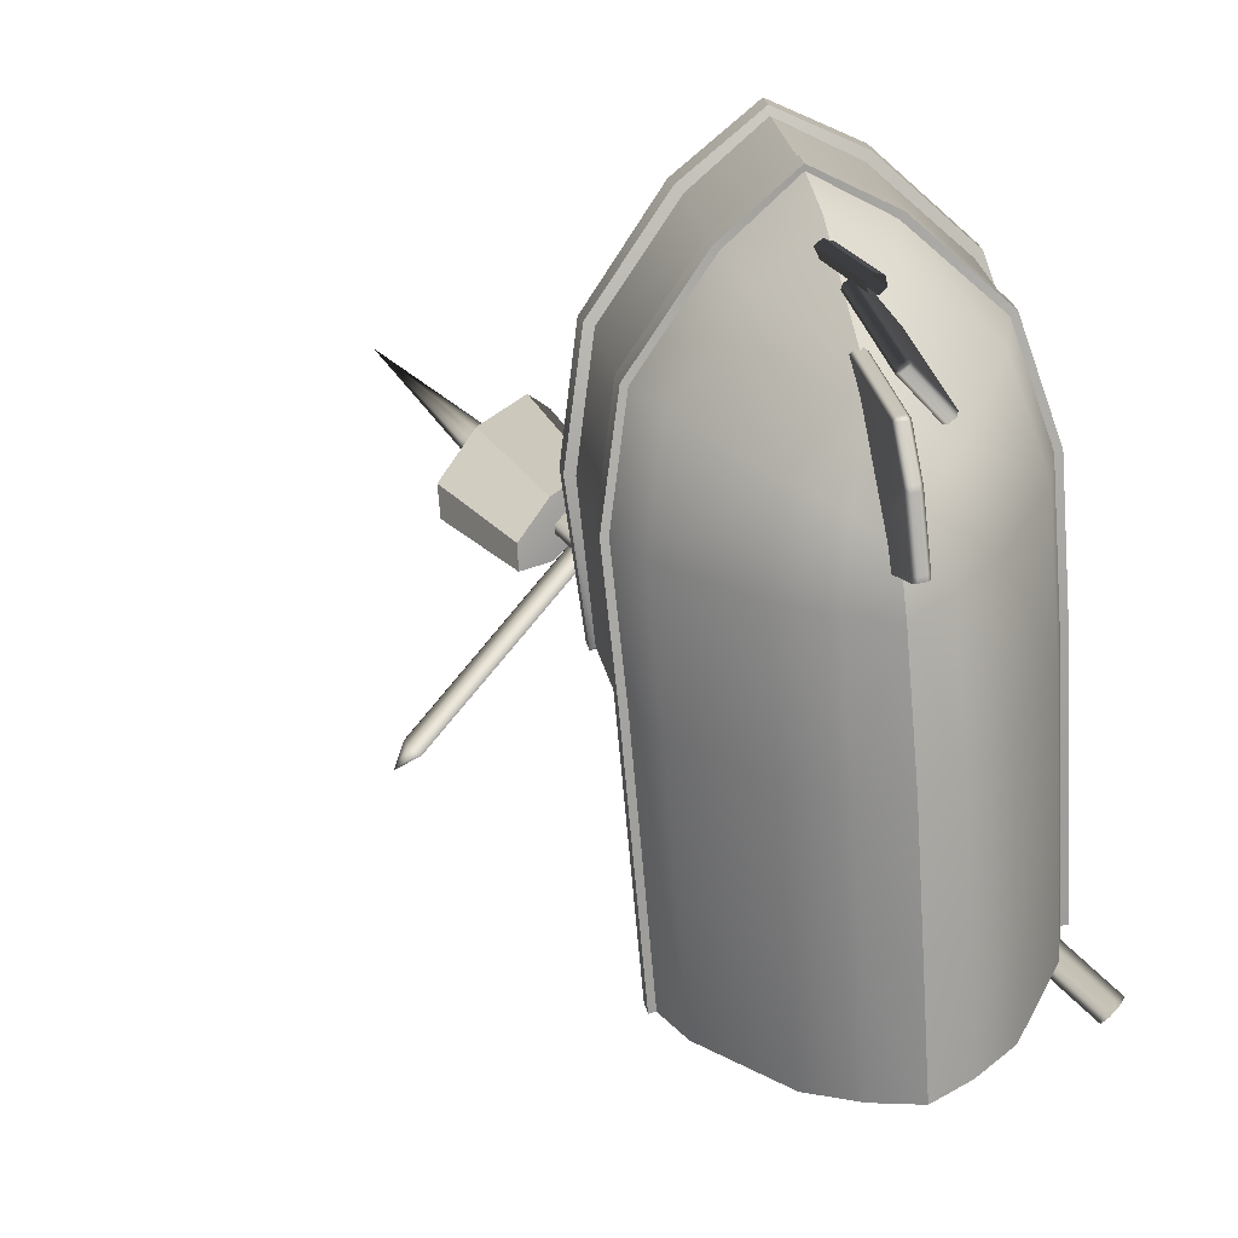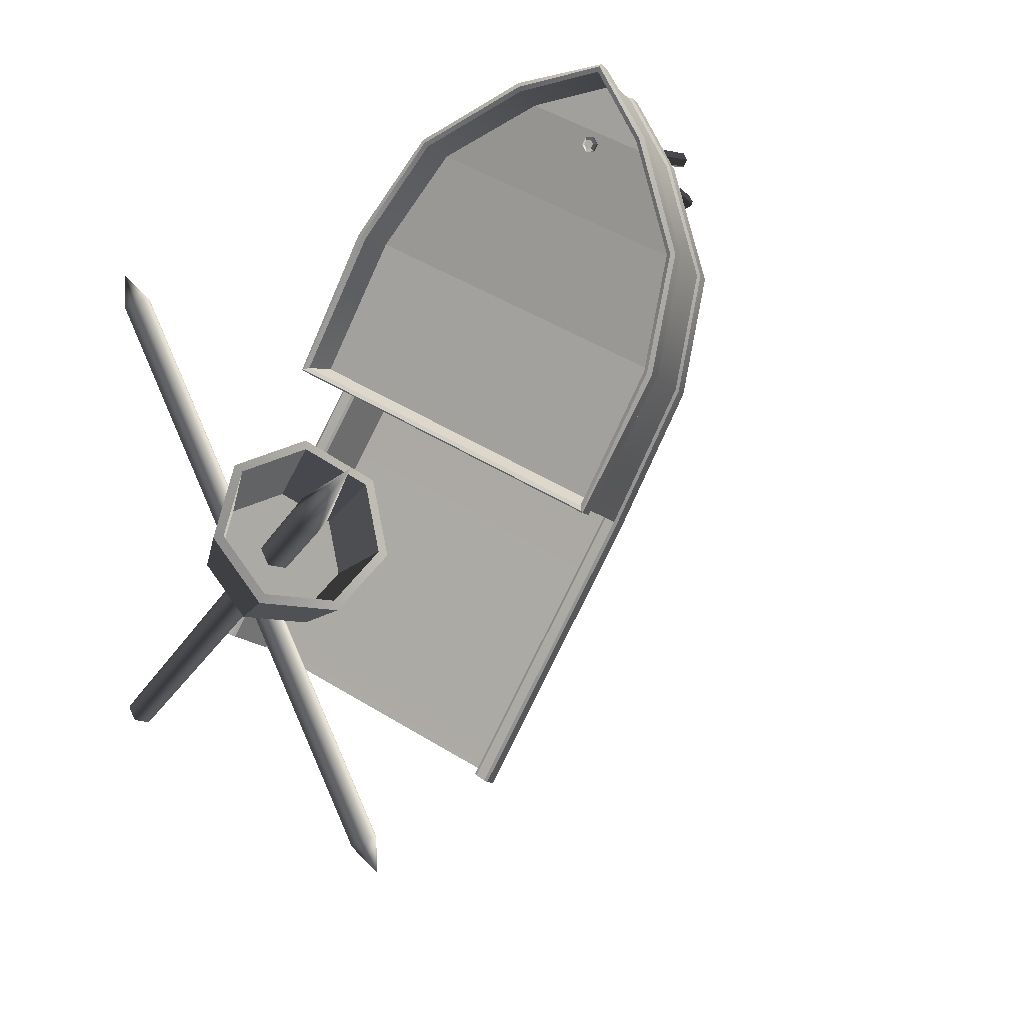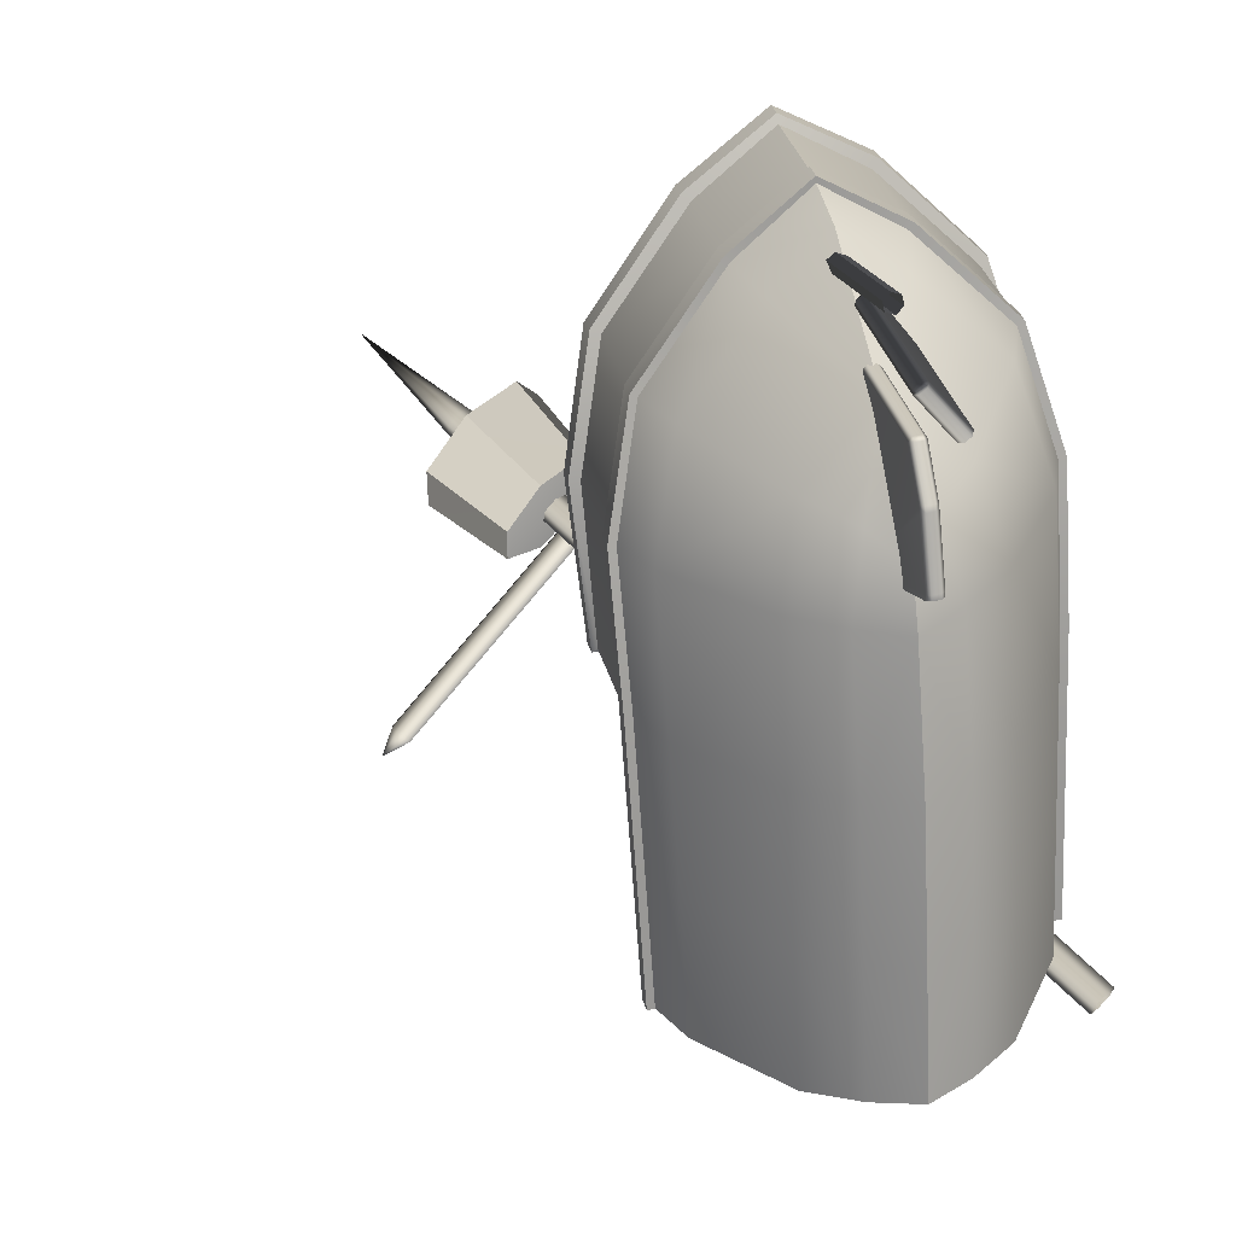
<metadata>
{"format":"obj","ext":"obj","renderer":"f3d","projection":"perspective","resolution":1024,"background":"white","views":[{"elev":-1.7,"azim":-156.2,"up":"+Y"},{"elev":26.0,"azim":66.6,"up":"+Y"},{"elev":-0.0,"azim":-157.7,"up":"+Y"}]}
</metadata>
<code>
g default
v 0.2889 0.04042 0.183
v 0.2621 0.07249 0.1803
v 0.2438 0.09402 0.2113
v 0.2479 0.08879 0.2526
v 0.2713 0.06074 0.2732
v 0.2963 0.03099 0.2576
v 0.3041 0.02195 0.2174
v 0.3528 0.08685 0.1731
v 0.3193 0.1269 0.1697
v 0.2966 0.1537 0.2083
v 0.3017 0.1472 0.26
v 0.3308 0.1122 0.2857
v 0.362 0.07509 0.2661
v 0.3718 0.06381 0.216
v 0.2726 0.05952 0.2253
v 0.2857 0.03288 0.1765
v 0.2546 0.0699 0.1733
v 0.3163 0.1279 0.1629
v 0.3539 0.08306 0.1667
v 0.2336 0.09473 0.2091
v 0.2907 0.158 0.2062
v 0.2383 0.08869 0.2569
v 0.2965 0.1507 0.2641
v 0.2653 0.05632 0.2807
v 0.3292 0.1115 0.293
v 0.2942 0.02198 0.2626
v 0.3642 0.06986 0.271
v 0.3033 0.01154 0.2162
v 0.3752 0.05722 0.2148
v 0.2646 0.05278 0.2252
v 0.4016 -0.1286 0.1997
v 0.3956 -0.133 0.1966
v 0.3902 -0.1382 0.1996
v 0.3886 -0.1411 0.2069
v 0.3917 -0.14 0.2143
v 0.3977 -0.1356 0.2174
v 0.4031 -0.1305 0.2144
v 0.4047 -0.1276 0.2071
v 0.1113 0.2177 0.2723
v 0.1053 0.2133 0.2692
v 0.09993 0.2082 0.2722
v 0.0983 0.2053 0.2795
v 0.1014 0.2063 0.2869
v 0.1074 0.2107 0.2899
v 0.1128 0.2158 0.2869
v 0.1144 0.2187 0.2796
v 0.413 -0.1538 0.2029
v 0.09004 0.2315 0.2837
v -0.1314 0.2428 -0.272
v -0.1797 0.2173 -0.2166
v -0.2335 0.1585 -0.1452
v -0.2465 0.0713 -0.08476
v 0.02016 0.009707 -0.2514
v -0.009295 0.1067 -0.2854
v -0.07301 0.1927 -0.2833
v -0.1878 -0.2618 0.1323
v 0.07885 -0.3234 -0.03437
v -0.2307 -0.04359 -0.01698
v -0.2093 -0.1527 0.05758
v 0.03598 -0.1052 -0.1836
v 0.05736 -0.2143 -0.1091
v -0.1305 0.2385 -0.269
v -0.1754 0.2126 -0.2162
v -0.07574 0.1896 -0.2785
v -0.2411 0.06946 -0.08761
v -0.2254 -0.04482 -0.02031
v 0.01503 0.01029 -0.2477
v 0.03065 -0.104 -0.1803
v -0.2285 0.1551 -0.1465
v -0.01341 0.1054 -0.2809
v -0.1826 -0.2627 0.1287
v 0.07348 -0.3218 -0.03125
v -0.204 -0.154 0.05425
v 0.05203 -0.2131 -0.1057
v -0.1491 0.2081 -0.2875
v -0.1842 0.1818 -0.2431
v -0.1056 0.1637 -0.2923
v -0.2487 0.04749 -0.122
v -0.2334 -0.06755 -0.054
v -0.01882 -0.005591 -0.2656
v -0.00268 -0.1208 -0.1982
v -0.2356 0.1296 -0.1781
v -0.04624 0.08584 -0.2964
v -0.1906 -0.2863 0.09564
v 0.04035 -0.3397 -0.04867
v -0.2119 -0.178 0.0214
v 0.01897 -0.2313 -0.1229
v -0.1859 0.09747 -0.3055
v -0.2406 -0.005397 -0.2044
v -0.2263 -0.1194 -0.1372
v -0.1102 -0.03549 -0.2858
v -0.09406 -0.1499 -0.2199
v -0.2296 0.06212 -0.2487
v -0.1311 0.03938 -0.3102
v -0.1839 -0.3385 0.01266
v -0.05074 -0.3693 -0.07057
v -0.2048 -0.2324 -0.06018
v -0.07178 -0.2632 -0.1433
v -0.2209 -0.02979 -0.2421
v -0.2068 -0.1415 -0.1766
v -0.1582 -0.04426 -0.2812
v -0.1427 -0.1563 -0.2167
v -0.2131 0.02714 -0.2768
v -0.173 0.01789 -0.3018
v -0.1651 -0.3596 -0.02749
v -0.0995 -0.3748 -0.06848
v -0.1855 -0.2553 -0.09914
v -0.1203 -0.2704 -0.1399
v -0.1987 -0.04978 -0.2716
v -0.1843 -0.1584 -0.2084
v -0.2015 -0.006396 -0.292
v -0.1425 -0.3748 -0.06152
v -0.1625 -0.2729 -0.1312
v -0.2267 -0.06461 -0.05237
v -0.002922 -0.1163 -0.1922
v -0.1838 -0.2836 0.09742
v 0.04016 -0.3353 -0.04254
v -0.2051 -0.1754 0.02326
v 0.01881 -0.2271 -0.1167
v -0.1243 0.2501 -0.2634
v -0.1226 0.2491 -0.2603
v -0.1727 0.2246 -0.2081
v -0.1698 0.2241 -0.2064
v -0.06599 0.1999 -0.2748
v -0.06575 0.2001 -0.2714
v -0.2395 0.07854 -0.07621
v -0.2362 0.07915 -0.07575
v -0.2237 -0.03626 -0.008473
v -0.2204 -0.0355 -0.008117
v 0.02717 0.01695 -0.2429
v 0.02652 0.01848 -0.2399
v 0.04299 -0.09786 -0.1751
v 0.04229 -0.09617 -0.1723
v -0.2265 0.1657 -0.1367
v -0.2232 0.1657 -0.1356
v -0.002286 0.114 -0.2768
v -0.002604 0.1148 -0.2735
v -0.1808 -0.2545 0.1408
v -0.1776 -0.2536 0.1411
v 0.08588 -0.3161 -0.02581
v 0.08513 -0.3142 -0.0231
v -0.2023 -0.1455 0.06613
v -0.1991 -0.1447 0.06644
v 0.06438 -0.2071 -0.1005
v 0.06366 -0.2053 -0.09772
v -0.2125 -0.03732 -0.01305
v -0.2114 -0.0389 -0.01582
v 0.03439 -0.09435 -0.1673
v 0.03106 -0.09491 -0.1674
v -0.1698 -0.2549 0.1358
v -0.1687 -0.2565 0.133
v 0.0772 -0.312 -0.0185
v 0.07386 -0.3125 -0.01854
v -0.1912 -0.1465 0.06151
v -0.1901 -0.1481 0.05878
v 0.05577 -0.2035 -0.09279
v 0.05246 -0.2041 -0.09276
v -0.08661 0.2862 -0.2164
v -0.02974 0.2373 -0.2275
v -0.1338 0.2613 -0.1625
v -0.1872 0.2029 -0.09174
v 0.03341 0.1519 -0.2296
v -0.2002 0.1163 -0.03185
v -0.1844 0.001676 0.03578
v 0.06254 0.05565 -0.196
v 0.0783 -0.059 -0.1284
v -0.1765 -0.000148 0.03085
v 0.07041 -0.05718 -0.1234
v -0.0862 0.2933 -0.2183
v -0.02476 0.2427 -0.2318
v -0.1377 0.2688 -0.1612
v -0.1921 0.2088 -0.08834
v 0.04015 0.1552 -0.2335
v -0.2055 0.1202 -0.02639
v -0.1857 0.000679 0.04201
v 0.07057 0.05645 -0.1989
v 0.08385 -0.06156 -0.1264
v -0.07906 0.3003 -0.2095
v -0.01653 0.2488 -0.2232
v -0.1315 0.2754 -0.1514
v -0.1858 0.2143 -0.07792
v 0.0485 0.1603 -0.2243
v -0.1984 0.1259 -0.0166
v -0.1783 0.007352 0.05093
v 0.07809 0.06201 -0.1893
v 0.09088 -0.05482 -0.1173
v -0.09314 0.2733 -0.2221
v -0.03886 0.2268 -0.2328
v -0.1382 0.2498 -0.1707
v -0.1893 0.1942 -0.1031
v 0.02161 0.1455 -0.2349
v -0.2021 0.111 -0.04523
v -0.1862 -5.1e-05 0.01982
v 0.05002 0.0528 -0.2028
v 0.0646 -0.05796 -0.1369
v -0.07812 0.2988 -0.2074
v -0.07846 0.2939 -0.2062
v -0.01757 0.2475 -0.2189
v -0.02043 0.2445 -0.2174
v -0.1277 0.2729 -0.15
v -0.1264 0.269 -0.1512
v -0.1815 0.2129 -0.07777
v -0.1794 0.21 -0.08029
v 0.04652 0.1603 -0.2203
v 0.04257 0.1587 -0.219
v -0.1937 0.1257 -0.01766
v -0.1916 0.1238 -0.02102
v -0.1769 0.00849 0.05009
v -0.1749 0.009823 0.0448
v 0.0753 0.06355 -0.1857
v 0.07102 0.0632 -0.1851
v 0.08996 -0.05313 -0.1166
v 0.08506 -0.05022 -0.1177
v -0.2152 0.1495 -0.3544
v -0.2102 0.1442 -0.3559
v -0.2048 0.1455 -0.3609
v -0.2044 0.152 -0.3643
v -0.2094 0.1574 -0.3628
v -0.2147 0.1561 -0.3578
v -0.0782 0.2272 -0.1976
v -0.0851 0.2251 -0.1945
v -0.08142 0.2264 -0.1946
v -0.08014 0.2197 -0.196
v -0.07845 0.2232 -0.1955
v -0.07477 0.221 -0.201
v -0.07523 0.224 -0.1985
v -0.07435 0.2276 -0.2044
v -0.07497 0.2279 -0.2006
v -0.0793 0.2329 -0.2029
v -0.07795 0.2311 -0.1997
v -0.08468 0.2316 -0.198
v -0.08117 0.2304 -0.1967
v -0.1935 -0.3362 0.2089
v -0.2024 -0.3257 0.2111
v -0.2057 -0.3219 0.2242
v -0.2 -0.3287 0.2351
v -0.1912 -0.3393 0.2328
v -0.1879 -0.3431 0.2198
v 0.3553 0.123 0.2126
v 0.3464 0.1336 0.2148
v 0.3432 0.1374 0.2279
v 0.3488 0.1306 0.2387
v 0.3576 0.12 0.2365
v 0.3609 0.1162 0.2234
v 0.4454 0.2049 0.2263
v -0.2333 0.09369 -0.3849
v -0.2299 0.09798 -0.3851
v -0.2291 0.0939 -0.3834
v -0.1693 0.1555 -0.3103
v -0.1712 0.1587 -0.3128
v -0.1699 0.1595 -0.3086
v -0.1749 0.1635 -0.3078
v -0.1762 0.1626 -0.312
v -0.1792 0.1633 -0.3088
v -0.239 0.1017 -0.3818
v -0.2351 0.1022 -0.3842
v -0.2385 0.0978 -0.3841
v -0.245 0.06861 -0.3303
v -0.2463 0.06776 -0.3345
v -0.242 0.06791 -0.3335
v -0.2519 0.07573 -0.332
v -0.2513 0.07169 -0.3337
v -0.25 0.07257 -0.3295
v -0.1756 0.1503 -0.2422
v -0.18 0.1499 -0.2441
v -0.1779 0.1471 -0.2408
v -0.1701 0.1421 -0.2456
v -0.1704 0.1461 -0.2432
v -0.1727 0.1429 -0.2417
v -0.2342 0.03132 -0.3462
v -0.2332 0.0308 -0.3502
v -0.2333 0.02662 -0.3489
v -0.2343 0.02704 -0.3446
v -0.2264 0.07235 -0.3549
v -0.228 0.06856 -0.356
v -0.229 0.07005 -0.3522
v -0.2309 -0.02099 -0.3215
v -0.2299 -0.02243 -0.3253
v -0.2294 -0.02616 -0.3231
v -0.2303 -0.02474 -0.3191
v -0.2197 -0.02718 -0.3257
v -0.2239 -0.02742 -0.3265
v -0.2245 -0.02368 -0.3287
v -0.2203 -0.02343 -0.3281
v -0.2237 0.0246 -0.3513
v -0.2279 0.02536 -0.3523
v -0.2277 0.02955 -0.3536
v -0.2237 0.02888 -0.3528
v -0.2184 0.0676 -0.3588
v -0.2226 0.06736 -0.3593
v -0.2211 0.07111 -0.3583
v -0.2002 0.0161 -0.2862
v -0.201 0.01178 -0.2857
v -0.1701 0.1311 -0.2864
v -0.1736 0.1277 -0.2848
v -0.2032 -0.01277 -0.2803
v -0.2031 -0.01678 -0.2785
v -0.1925 -0.01923 -0.2851
v -0.1926 -0.01521 -0.2869
v -0.163 0.1252 -0.2914
v -0.1647 0.1299 -0.2898
v -0.1904 0.00934 -0.2923
v -0.1897 0.01365 -0.2928
g Obstacle_5:Wreak_5
f 16 17 19
f 19 17 18
f 17 20 18
f 18 20 21
f 20 22 21
f 21 22 23
f 24 25 22
f 22 25 23
f 26 27 24
f 24 27 25
f 28 29 26
f 26 29 27
f 28 16 29
f 29 16 19
f 17 16 30
f 20 17 30
f 22 20 30
f 24 22 30
f 26 24 30
f 28 26 30
f 16 28 30
f 1 8 2
f 2 8 9
f 2 9 3
f 3 9 10
f 3 10 4
f 4 10 11
f 11 12 4
f 4 12 5
f 12 13 5
f 5 13 6
f 13 14 6
f 6 14 7
f 7 14 1
f 1 14 8
f 2 15 1
f 3 15 2
f 4 15 3
f 5 15 4
f 6 15 5
f 7 15 6
f 1 15 7
f 9 8 18
f 18 8 19
f 10 9 21
f 21 9 18
f 11 10 23
f 23 10 21
f 12 11 25
f 25 11 23
f 13 12 27
f 27 12 25
f 14 13 29
f 29 13 27
f 8 14 19
f 19 14 29
f 31 32 39
f 39 32 40
f 32 33 40
f 40 33 41
f 33 34 41
f 41 34 42
f 34 35 42
f 42 35 43
f 35 36 43
f 43 36 44
f 36 37 44
f 44 37 45
f 37 38 45
f 45 38 46
f 38 31 46
f 46 31 39
f 32 31 47
f 33 32 47
f 34 33 47
f 35 34 47
f 36 35 47
f 37 36 47
f 38 37 47
f 31 38 47
f 39 40 48
f 40 41 48
f 41 42 48
f 42 43 48
f 43 44 48
f 44 45 48
f 45 46 48
f 46 39 48
f 49 62 50
f 50 62 63
f 49 55 62
f 62 55 64
f 52 65 58
f 58 65 66
f 53 60 67
f 67 60 68
f 51 69 52
f 52 69 65
f 51 50 69
f 69 50 63
f 54 53 70
f 70 53 67
f 54 70 55
f 55 70 64
f 59 58 73
f 73 58 66
f 56 59 71
f 71 59 73
f 60 61 68
f 68 61 74
f 57 72 61
f 61 72 74
f 62 75 63
f 63 75 76
f 62 64 75
f 75 64 77
f 65 78 66
f 66 78 79
f 67 68 80
f 80 68 81
f 69 82 65
f 65 82 78
f 69 63 82
f 82 63 76
f 70 67 83
f 83 67 80
f 70 83 64
f 64 83 77
f 73 66 86
f 86 66 79
f 71 73 84
f 84 73 86
f 74 87 68
f 68 87 81
f 72 85 74
f 74 85 87
f 76 75 88
f 75 77 88
f 78 89 79
f 79 89 90
f 80 81 91
f 91 81 92
f 82 93 78
f 78 93 89
f 82 76 93
f 93 76 88
f 83 80 94
f 94 80 91
f 83 94 77
f 77 94 88
f 86 79 97
f 97 79 90
f 84 86 95
f 95 86 97
f 87 98 81
f 81 98 92
f 85 96 87
f 87 96 98
f 89 99 90
f 90 99 100
f 91 92 101
f 101 92 102
f 93 103 89
f 89 103 99
f 93 88 103
f 94 91 104
f 104 91 101
f 88 94 104
f 97 90 107
f 107 90 100
f 95 97 105
f 105 97 107
f 98 108 92
f 92 108 102
f 96 106 98
f 98 106 108
f 99 109 100
f 100 109 110
f 101 102 109
f 109 102 110
f 103 111 99
f 99 111 109
f 103 88 111
f 104 101 111
f 111 101 109
f 88 104 111
f 107 100 113
f 113 100 110
f 105 107 112
f 112 107 113
f 108 113 102
f 102 113 110
f 106 112 108
f 108 112 113
f 114 118 115
f 115 118 119
f 118 116 119
f 119 116 117
f 120 121 124
f 124 121 125
f 120 122 121
f 121 122 123
f 123 122 135
f 135 122 134
f 125 137 124
f 124 137 136
f 126 127 134
f 134 127 135
f 127 126 129
f 129 126 128
f 128 142 129
f 129 142 143
f 130 131 132
f 132 131 133
f 130 136 131
f 131 136 137
f 132 133 144
f 144 133 145
f 138 139 142
f 142 139 143
f 140 144 141
f 141 144 145
f 147 146 155
f 155 146 154
f 149 157 148
f 148 157 156
f 150 151 154
f 154 151 155
f 152 156 153
f 153 156 157
f 50 122 49
f 49 122 120
f 55 49 124
f 124 49 120
f 58 128 52
f 52 128 126
f 57 61 140
f 140 61 144
f 52 126 51
f 51 126 134
f 51 134 50
f 50 134 122
f 53 54 130
f 130 54 136
f 54 55 136
f 136 55 124
f 128 58 142
f 142 58 59
f 142 59 138
f 138 59 56
f 60 53 132
f 132 53 130
f 61 60 144
f 144 60 132
f 129 143 146
f 146 143 154
f 139 150 143
f 143 150 154
f 145 133 156
f 156 133 148
f 141 145 152
f 152 145 156
f 155 118 147
f 147 118 114
f 151 116 155
f 155 116 118
f 157 149 119
f 119 149 115
f 153 157 117
f 117 157 119
f 114 115 147
f 147 115 149
f 147 149 146
f 146 149 148
f 125 121 159
f 159 121 158
f 123 160 121
f 121 160 158
f 135 161 123
f 123 161 160
f 137 125 162
f 162 125 159
f 127 163 135
f 135 163 161
f 129 164 127
f 127 164 163
f 133 131 166
f 166 131 165
f 131 137 165
f 165 137 162
f 129 146 164
f 164 146 167
f 148 133 168
f 168 133 166
f 146 148 167
f 167 148 168
f 159 158 170
f 170 158 169
f 160 171 158
f 158 171 169
f 160 161 171
f 171 161 172
f 159 170 162
f 162 170 173
f 163 174 161
f 161 174 172
f 163 164 174
f 174 164 175
f 165 176 166
f 166 176 177
f 165 162 176
f 176 162 173
f 164 167 175
f 168 166 177
f 167 168 175
f 175 168 177
f 169 178 170
f 170 178 179
f 169 171 178
f 178 171 180
f 171 172 180
f 180 172 181
f 170 179 173
f 173 179 182
f 172 174 181
f 181 174 183
f 174 175 183
f 183 175 184
f 176 185 177
f 177 185 186
f 173 182 176
f 176 182 185
f 175 177 184
f 184 177 186
f 189 190 188
f 188 190 191
f 190 192 191
f 191 192 194
f 192 193 194
f 194 193 195
f 188 187 189
f 196 197 198
f 198 197 199
f 196 200 197
f 197 200 201
f 199 205 198
f 198 205 204
f 201 200 203
f 203 200 202
f 202 206 203
f 203 206 207
f 204 205 210
f 210 205 211
f 207 206 209
f 209 206 208
f 209 208 213
f 213 208 212
f 211 213 210
f 210 213 212
f 178 196 179
f 179 196 198
f 178 180 196
f 196 180 200
f 181 202 180
f 180 202 200
f 182 179 204
f 204 179 198
f 183 206 181
f 181 206 202
f 184 208 183
f 183 208 206
f 186 185 212
f 212 185 210
f 185 182 210
f 210 182 204
f 184 186 208
f 208 186 212
f 197 187 199
f 199 187 188
f 197 201 187
f 187 201 189
f 201 203 189
f 189 203 190
f 199 188 205
f 205 188 191
f 207 192 203
f 203 192 190
f 209 193 207
f 207 193 192
f 213 211 195
f 195 211 194
f 211 205 194
f 194 205 191
f 209 213 193
f 193 213 195
f 221 222 231
f 231 222 232
f 222 221 224
f 224 221 223
f 224 223 226
f 226 223 225
f 226 225 228
f 228 225 227
f 228 227 230
f 230 227 229
f 230 229 232
f 232 229 231
f 214 215 221
f 221 215 223
f 215 216 223
f 223 216 225
f 216 217 225
f 225 217 227
f 217 218 227
f 227 218 229
f 218 219 229
f 229 219 231
f 219 214 231
f 231 214 221
f 222 224 220
f 224 226 220
f 226 228 220
f 228 230 220
f 230 232 220
f 232 222 220
f 233 234 239
f 239 234 240
f 234 235 240
f 240 235 241
f 235 236 241
f 241 236 242
f 236 237 242
f 242 237 243
f 237 238 243
f 243 238 244
f 238 233 244
f 244 233 239
f 239 240 245
f 240 241 245
f 241 242 245
f 242 243 245
f 243 244 245
f 244 239 245
f 246 248 259
f 259 248 260
f 247 246 256
f 256 246 257
f 247 250 248
f 248 250 249
f 249 251 267
f 267 251 268
f 250 253 251
f 251 253 252
f 254 265 252
f 252 265 264
f 254 253 255
f 255 253 256
f 257 262 255
f 255 262 261
f 260 267 258
f 258 267 269
f 258 263 259
f 259 263 262
f 261 263 265
f 265 263 266
f 264 266 268
f 268 266 269
f 258 269 263
f 263 269 266
f 247 256 250
f 250 256 253
f 246 259 257
f 257 259 262
f 255 261 254
f 254 261 265
f 264 268 252
f 252 268 251
f 267 260 249
f 249 260 248
f 246 247 248
f 249 250 251
f 252 253 254
f 255 256 257
f 258 259 260
f 261 262 263
f 264 265 266
f 267 268 269
f 270 273 292
f 292 273 293
f 271 270 275
f 275 270 276
f 272 271 286
f 286 271 287
f 272 278 273
f 273 278 277
f 276 295 274
f 274 295 294
f 274 291 275
f 275 291 290
f 277 280 296
f 296 280 297
f 279 278 282
f 282 278 283
f 284 299 281
f 281 299 298
f 284 283 285
f 285 283 286
f 288 303 285
f 285 303 302
f 287 290 288
f 288 290 289
f 289 291 300
f 300 291 301
f 271 275 287
f 287 275 290
f 278 272 283
f 283 272 286
f 270 292 276
f 276 292 295
f 288 289 303
f 303 289 300
f 273 277 293
f 293 277 296
f 285 302 284
f 284 302 299
f 274 294 291
f 291 294 301
f 271 272 270
f 270 272 273
f 274 275 276
f 278 279 277
f 277 279 280
f 281 282 284
f 284 282 283
f 285 286 288
f 288 286 287
f 289 290 291

</code>
